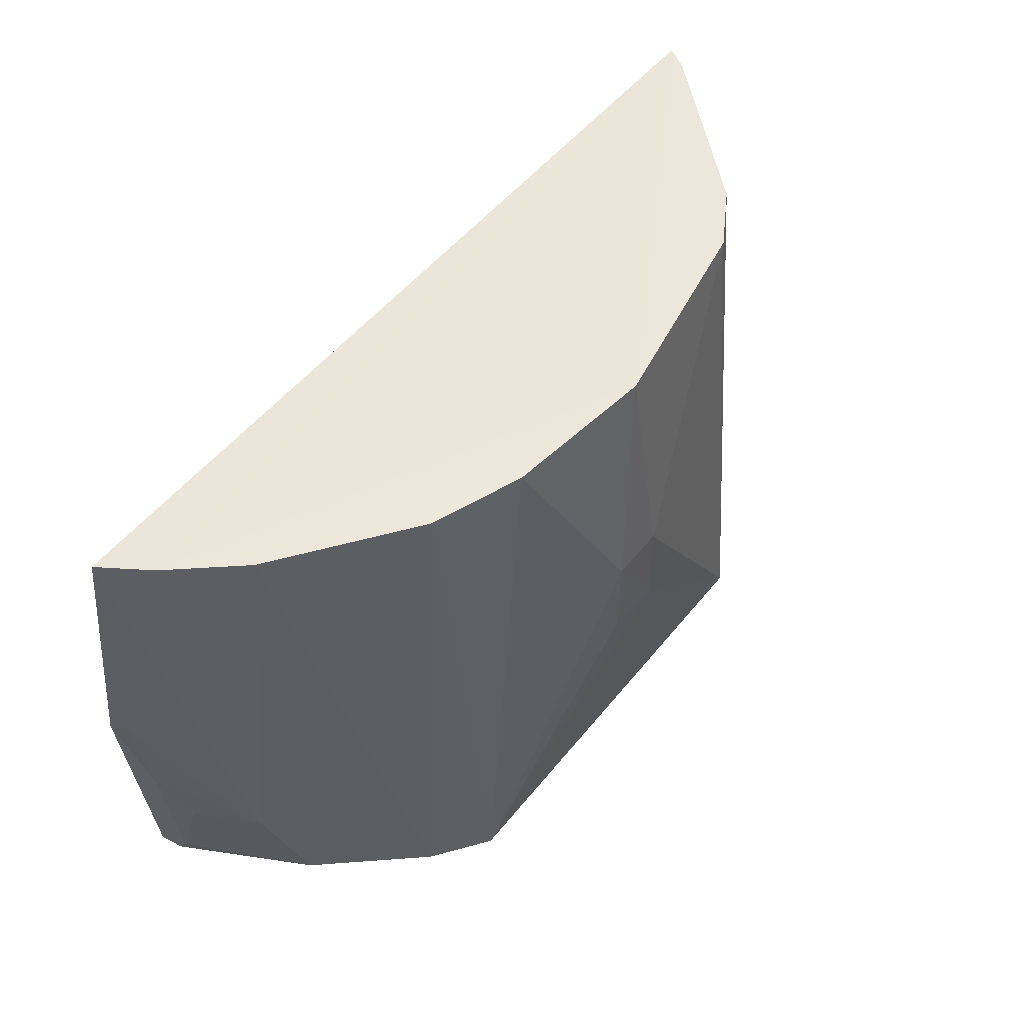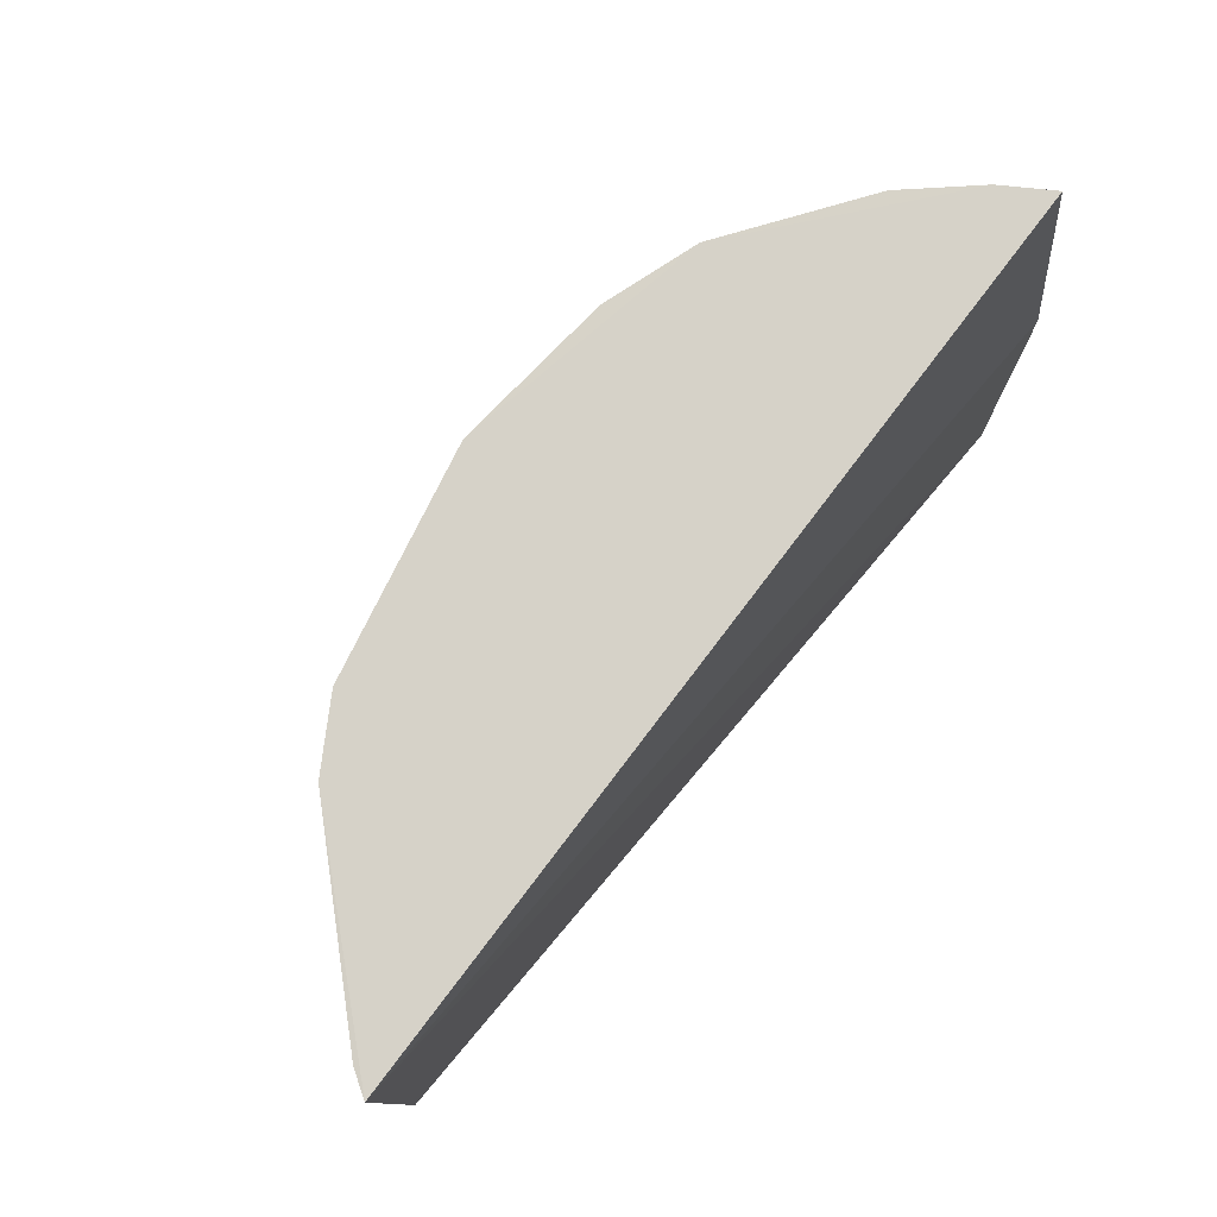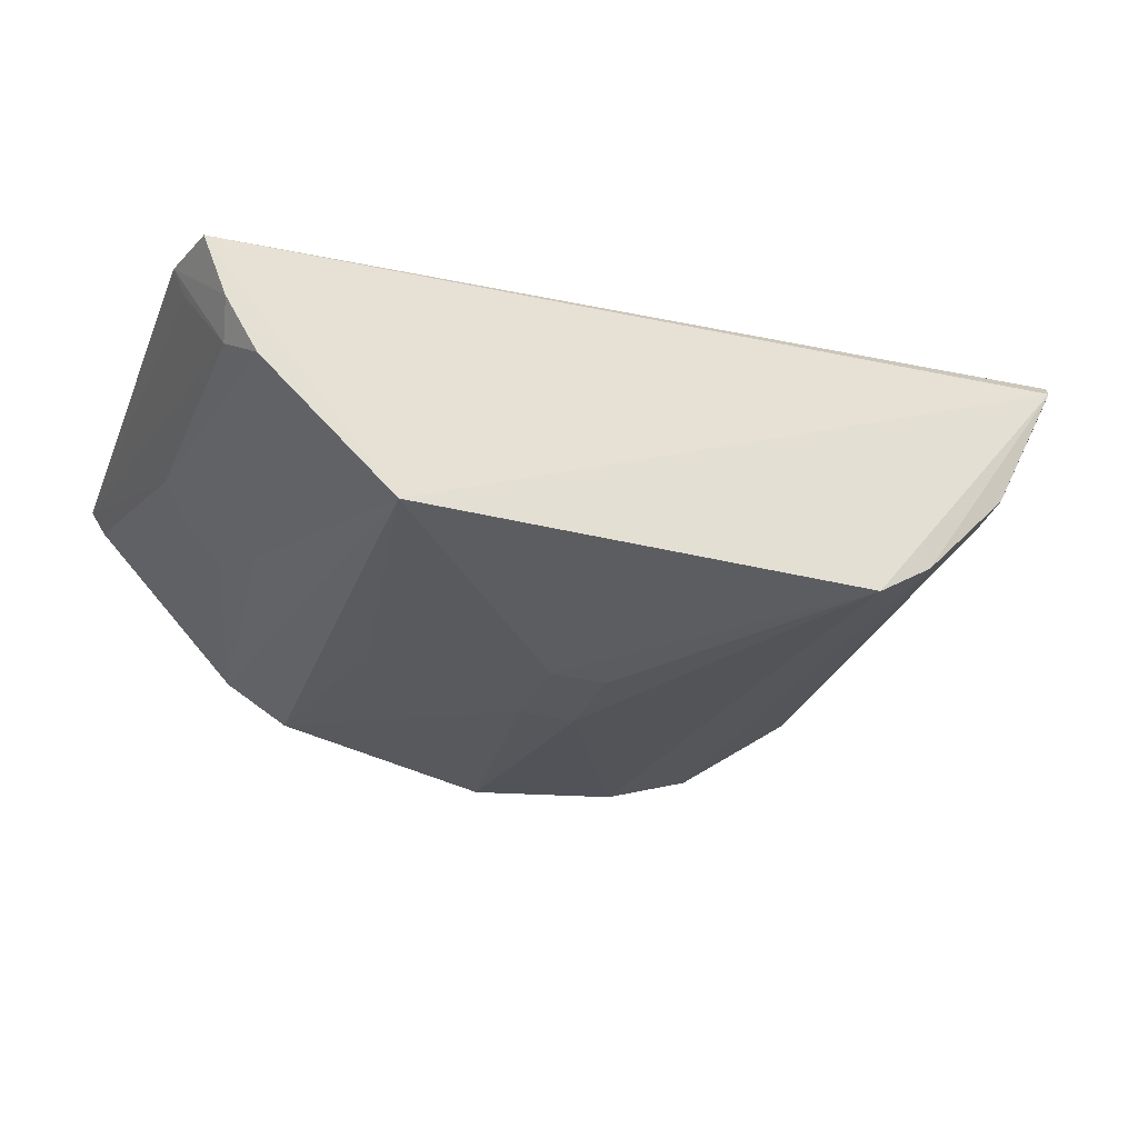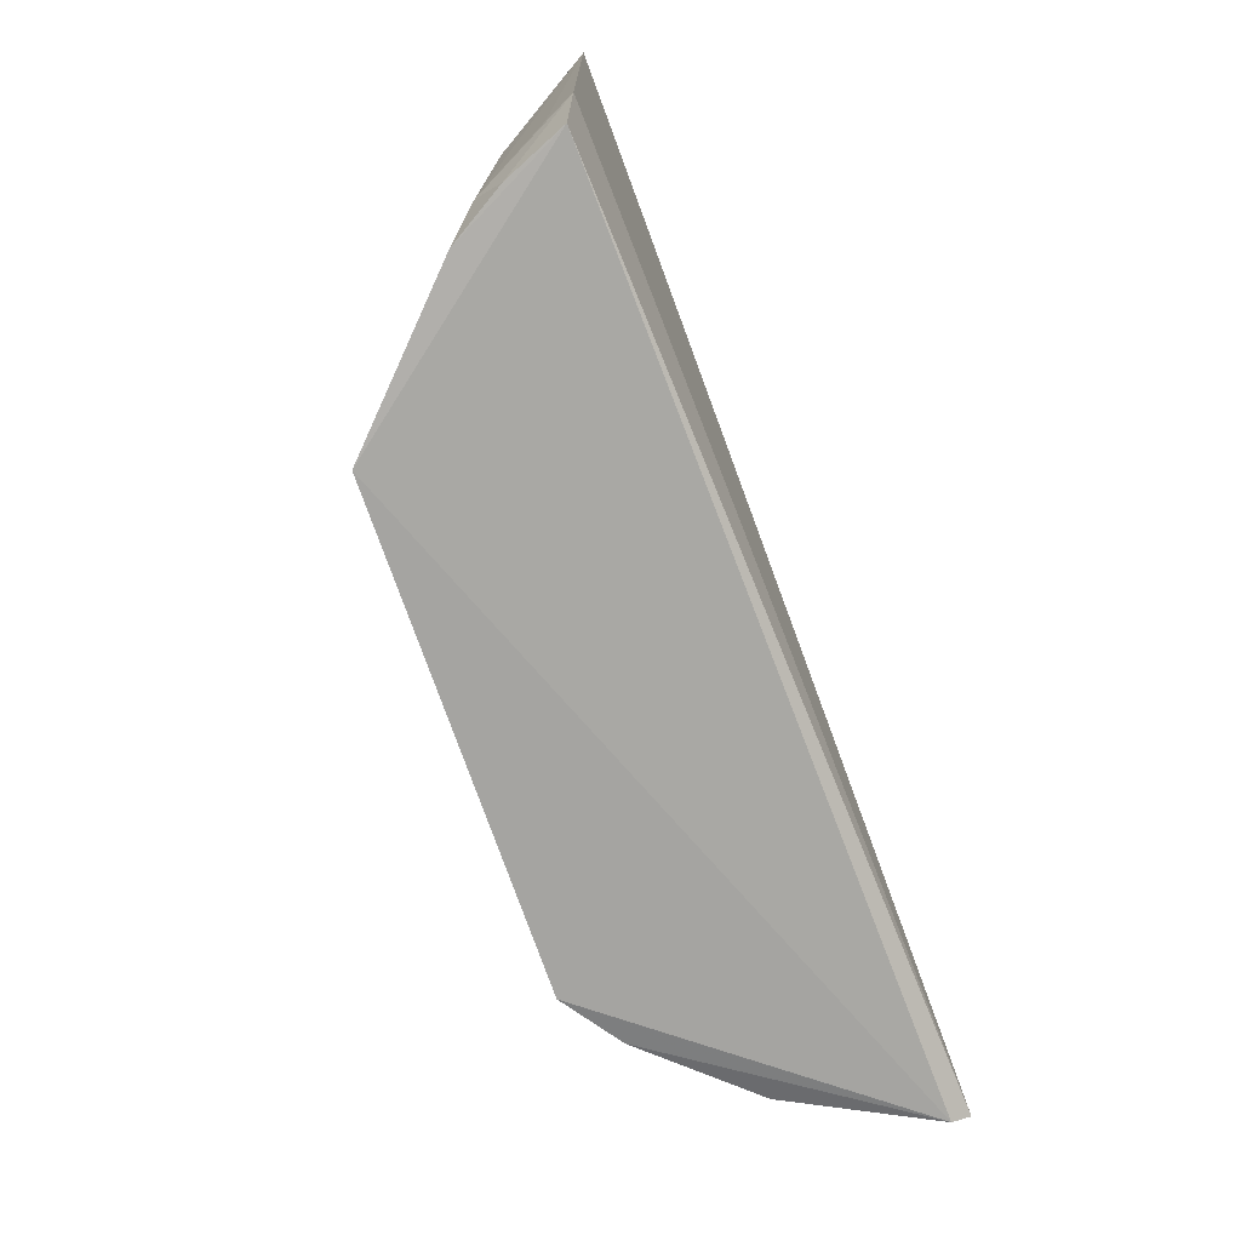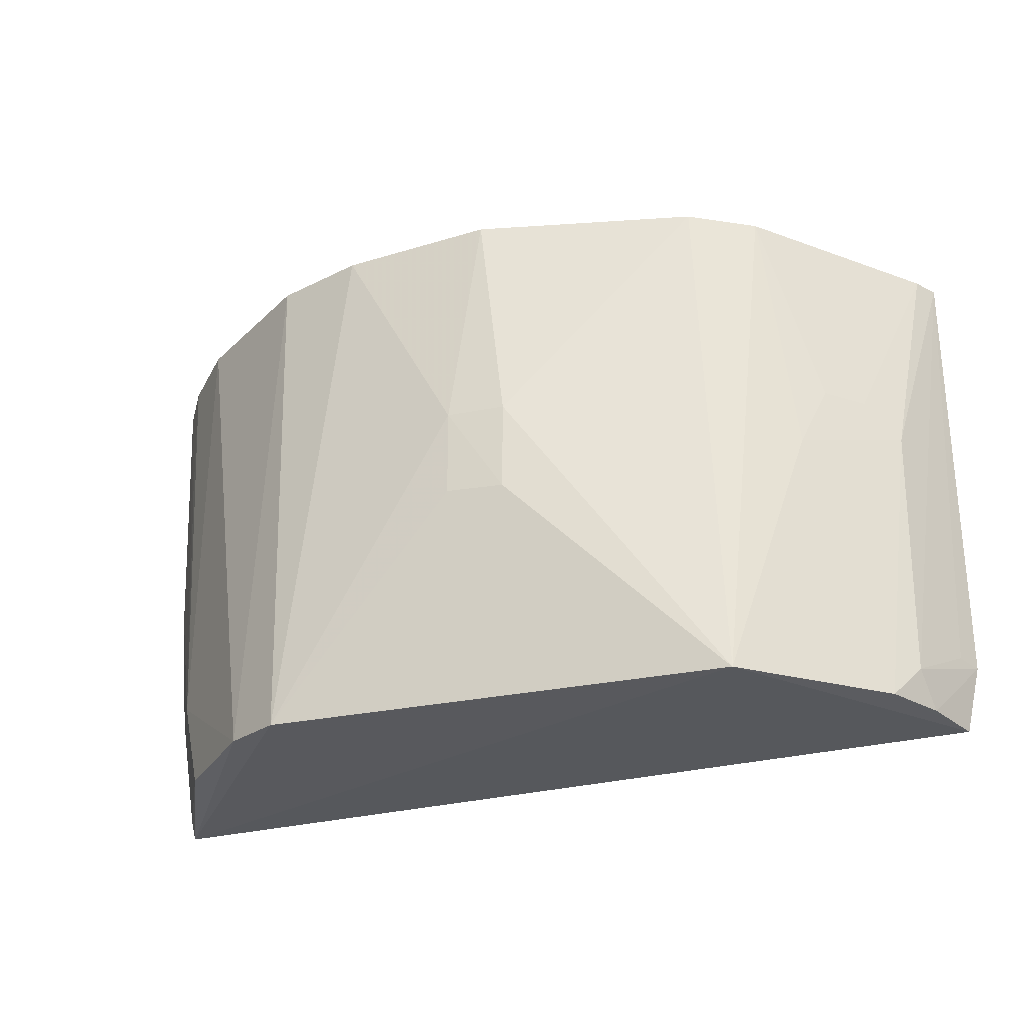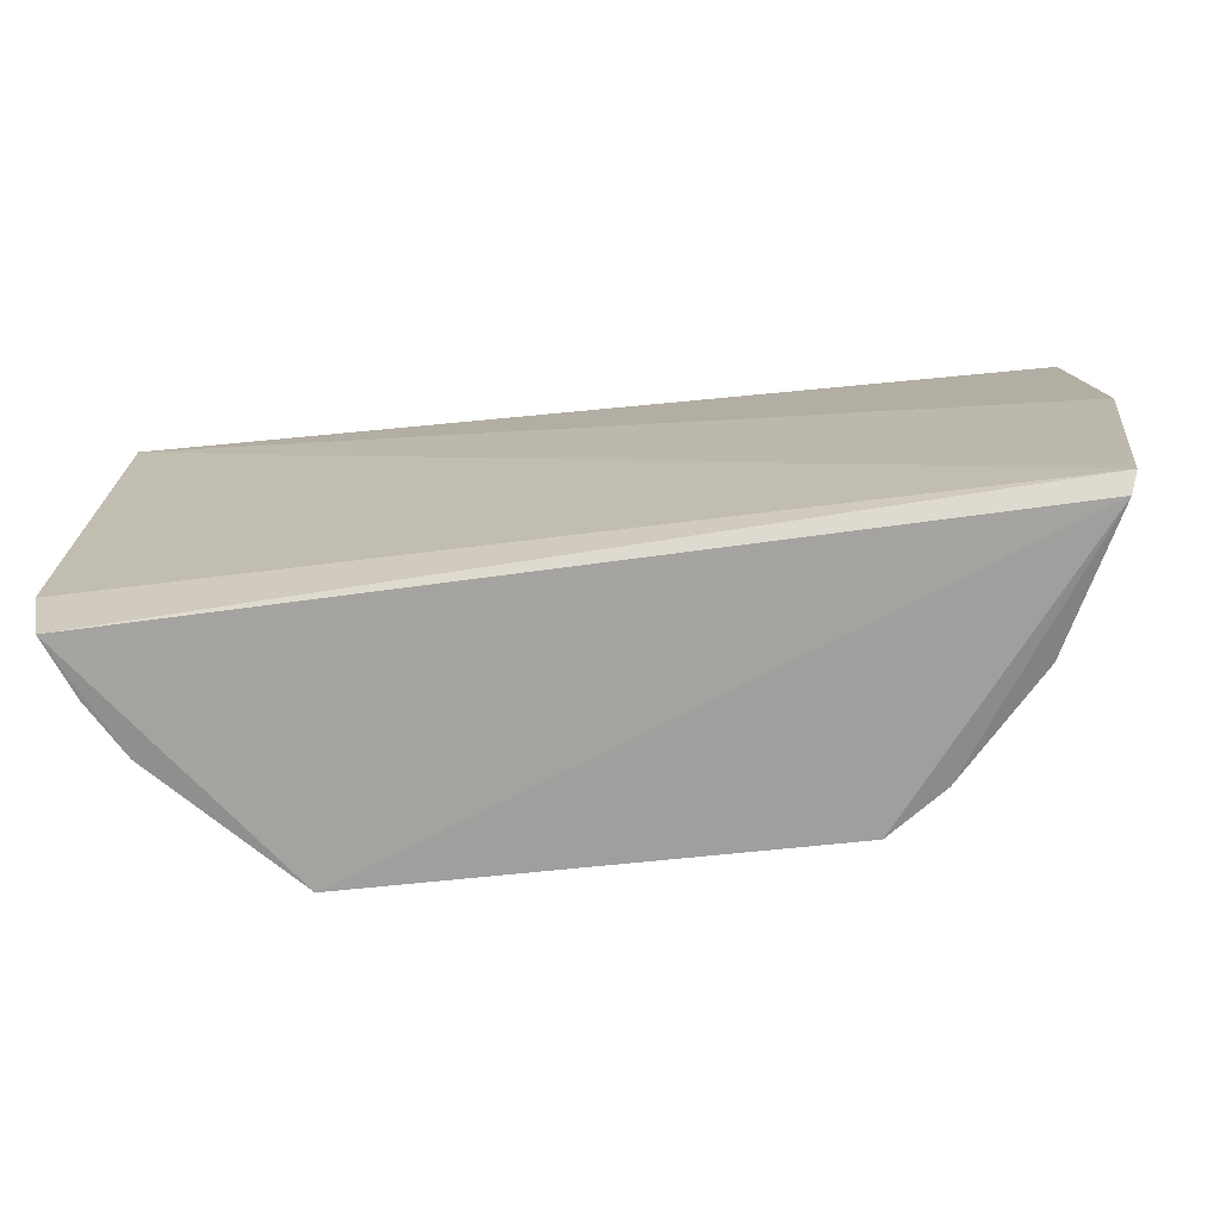
<metadata>
{"format":"obj","ext":"obj","renderer":"f3d","projection":"perspective","resolution":1024,"background":"white","views":[{"elev":49.8,"azim":-52.7,"up":"+Z"},{"elev":77.5,"azim":128.0,"up":"+Z"},{"elev":-29.4,"azim":160.2,"up":"+Y"},{"elev":-73.8,"azim":109.6,"up":"+Z"},{"elev":-29.4,"azim":18.1,"up":"+Z"},{"elev":-71.8,"azim":-173.8,"up":"+Z"}]}
</metadata>
<code>
v 0.005279 -0.2776 0.008382
v 0.1987 -0.1633 -0.2342
v 0.207 -0.1583 0.007228
v -0.2038 -0.1638 0.007649
v -0.0922 -0.2727 -0.2369
v -0.1903 -0.1457 -0.2312
v -0.1901 -0.1853 0.008073
v 0.1147 -0.271 -0.2378
v 0.2054 -0.1592 -0.2027
v -0.2055 -0.1499 -0.1136
v -0.1868 -0.1532 -0.2374
v -0.1061 -0.2562 0.008238
v 0.1035 -0.2573 0.007526
v 0.01878 -0.2844 -0.141
v 0.1733 -0.2139 -0.2339
v -0.1726 -0.2002 -0.1883
v -0.1963 -0.1601 -0.1616
v -0.1646 -0.2143 0.008071
v -0.06482 -0.2702 0.008101
v 0.157 -0.2261 -0.08472
v 0.1325 -0.2399 0.007518
v 0.01896 -0.2842 -0.09993
v 0.1842 -0.2019 -0.2182
v -0.1885 -0.1843 -0.05234
v -0.2022 -0.1566 -0.1144
v -0.1582 -0.2133 -0.2322
v -0.1868 -0.1577 -0.2304
v -0.1181 -0.2558 -0.2344
v 0.1464 -0.2381 -0.115
v 0.2001 -0.169 0.007011
v 0.09024 -0.2677 -0.09994
v -0.007207 -0.2846 -0.09973
v 0.1878 -0.1897 -0.2336
v 0.1996 -0.1715 -0.2018
v 0.1864 -0.1976 -0.09933
v -0.1877 -0.1714 -0.1872
v -0.007212 -0.2841 -0.1394
v 0.1725 -0.2104 -0.08422
f 7 1 3
f 7 3 4
f 9 6 3
f 9 2 6
f 10 4 3
f 10 3 6
f 11 6 2
f 11 8 5
f 11 2 8
f 12 1 7
f 14 5 8
f 15 8 2
f 17 10 6
f 18 12 7
f 18 7 16
f 19 12 5
f 19 1 12
f 21 3 1
f 21 1 13
f 21 13 8
f 22 13 1
f 22 14 8
f 24 16 7
f 24 7 4
f 24 4 16
f 25 16 4
f 25 4 10
f 25 17 16
f 25 10 17
f 27 17 6
f 27 6 11
f 27 11 26
f 28 5 12
f 28 12 18
f 28 18 16
f 28 16 26
f 28 26 11
f 28 11 5
f 29 8 15
f 29 21 8
f 29 20 21
f 30 3 21
f 31 22 8
f 31 8 13
f 31 13 22
f 32 22 1
f 32 1 19
f 32 19 5
f 32 14 22
f 33 23 15
f 33 15 2
f 33 2 9
f 33 9 23
f 34 23 9
f 34 9 3
f 34 3 23
f 35 15 23
f 35 29 15
f 35 20 29
f 35 23 3
f 35 3 30
f 36 16 17
f 36 17 27
f 36 27 26
f 36 26 16
f 37 32 5
f 37 5 14
f 37 14 32
f 38 35 30
f 38 30 21
f 38 21 20
f 38 20 35

</code>
